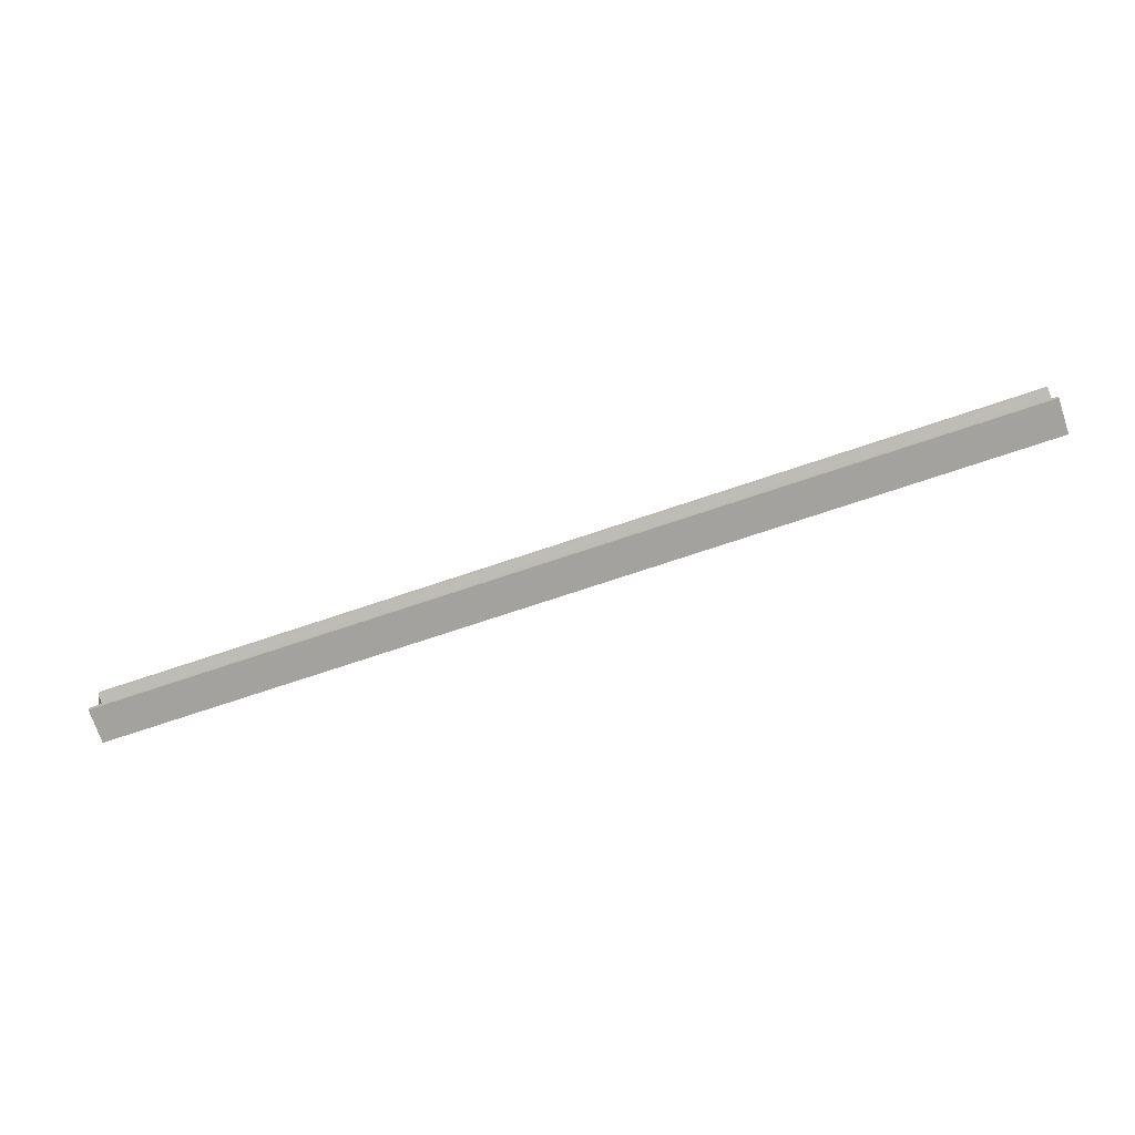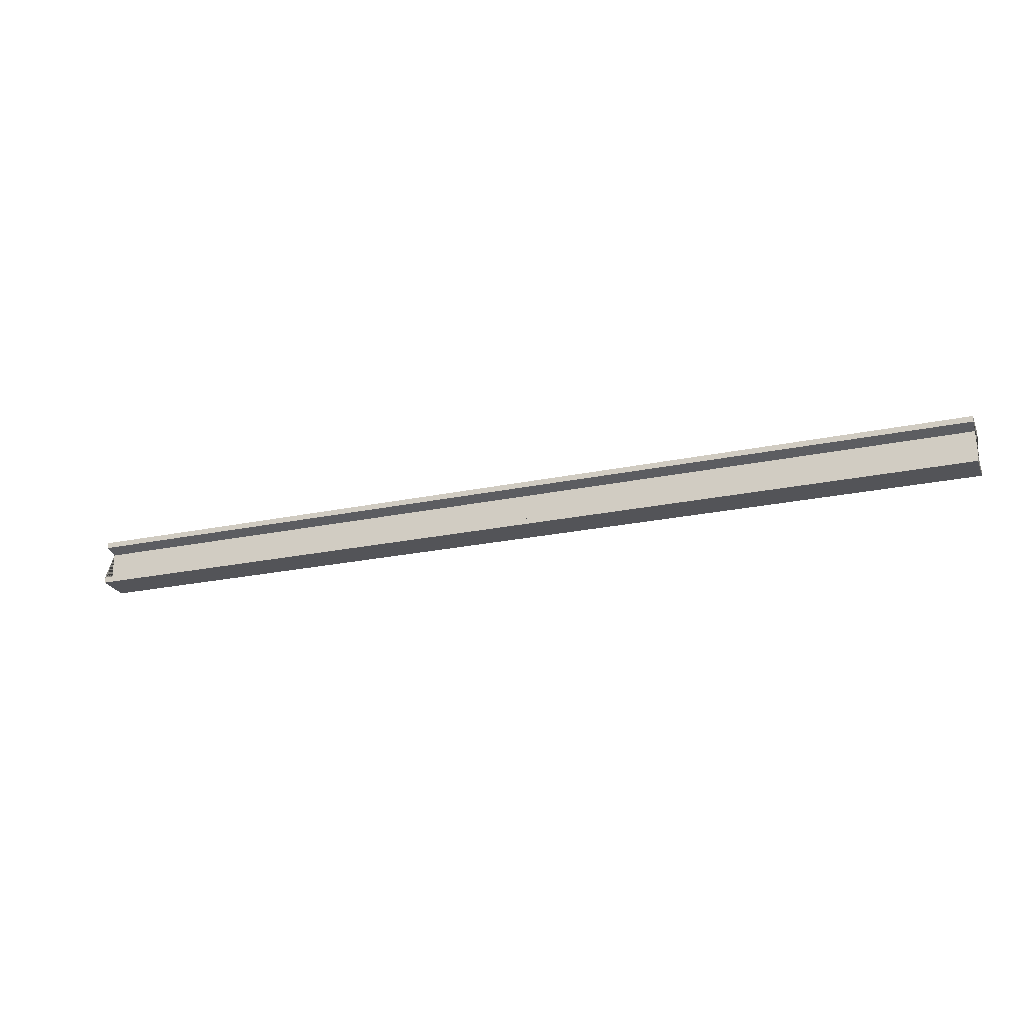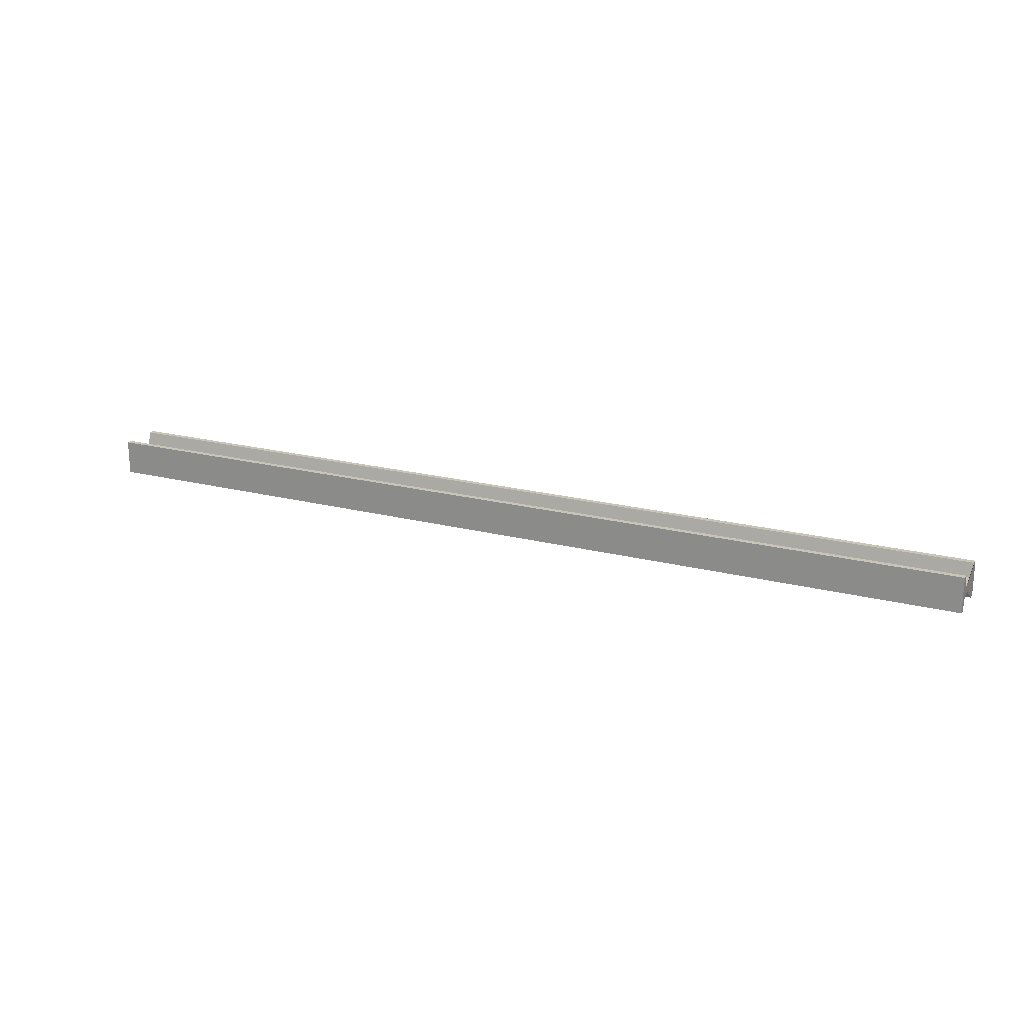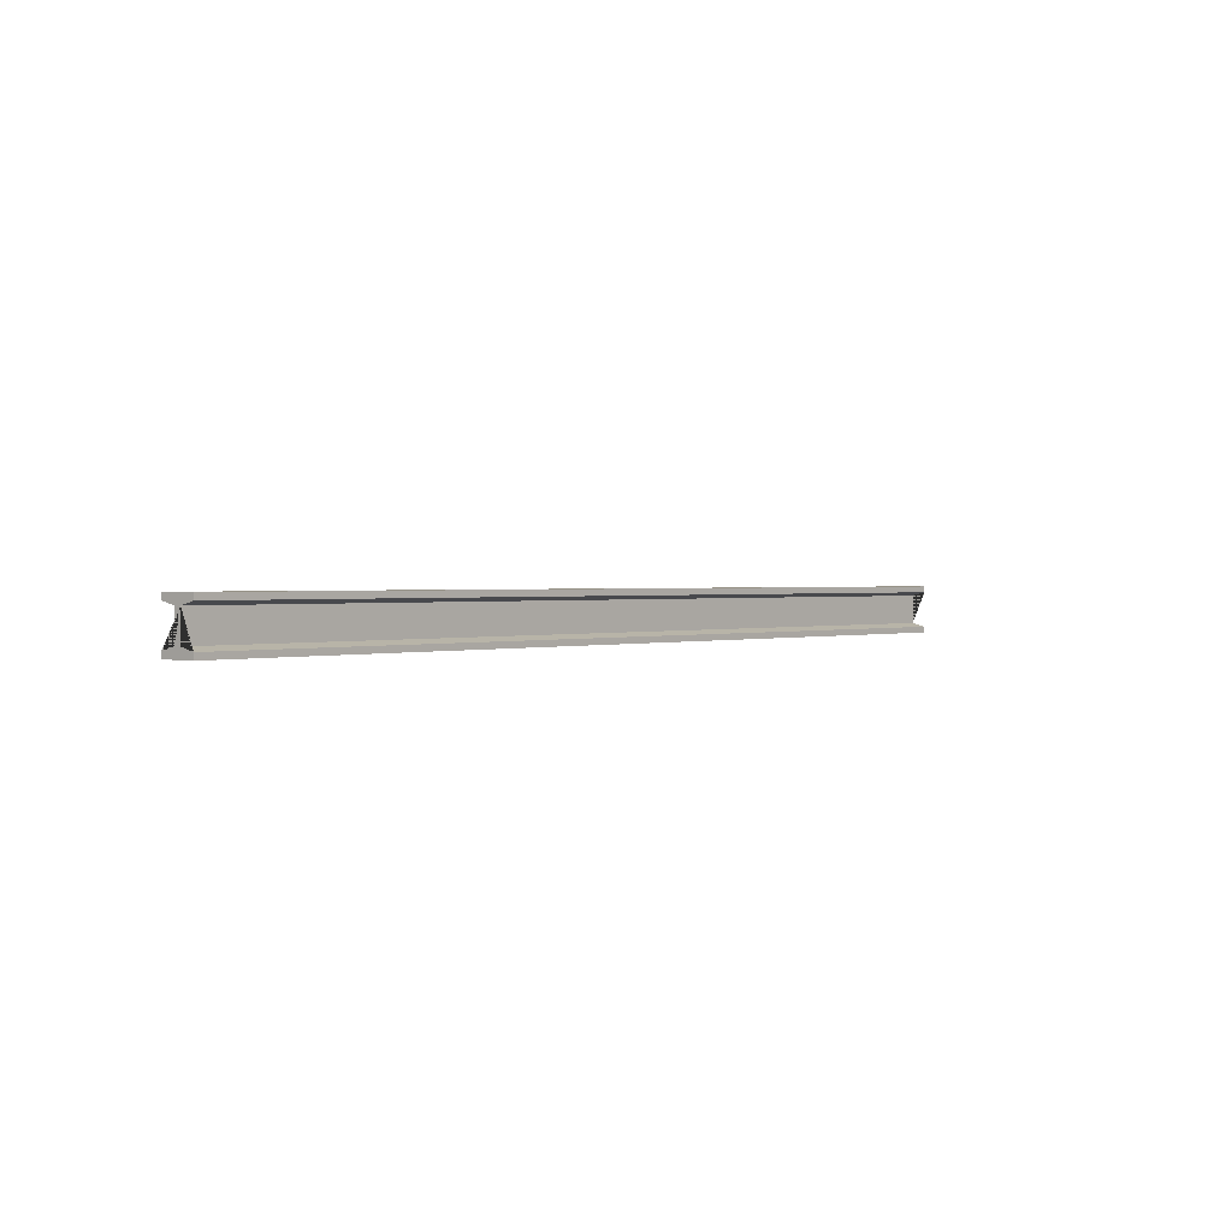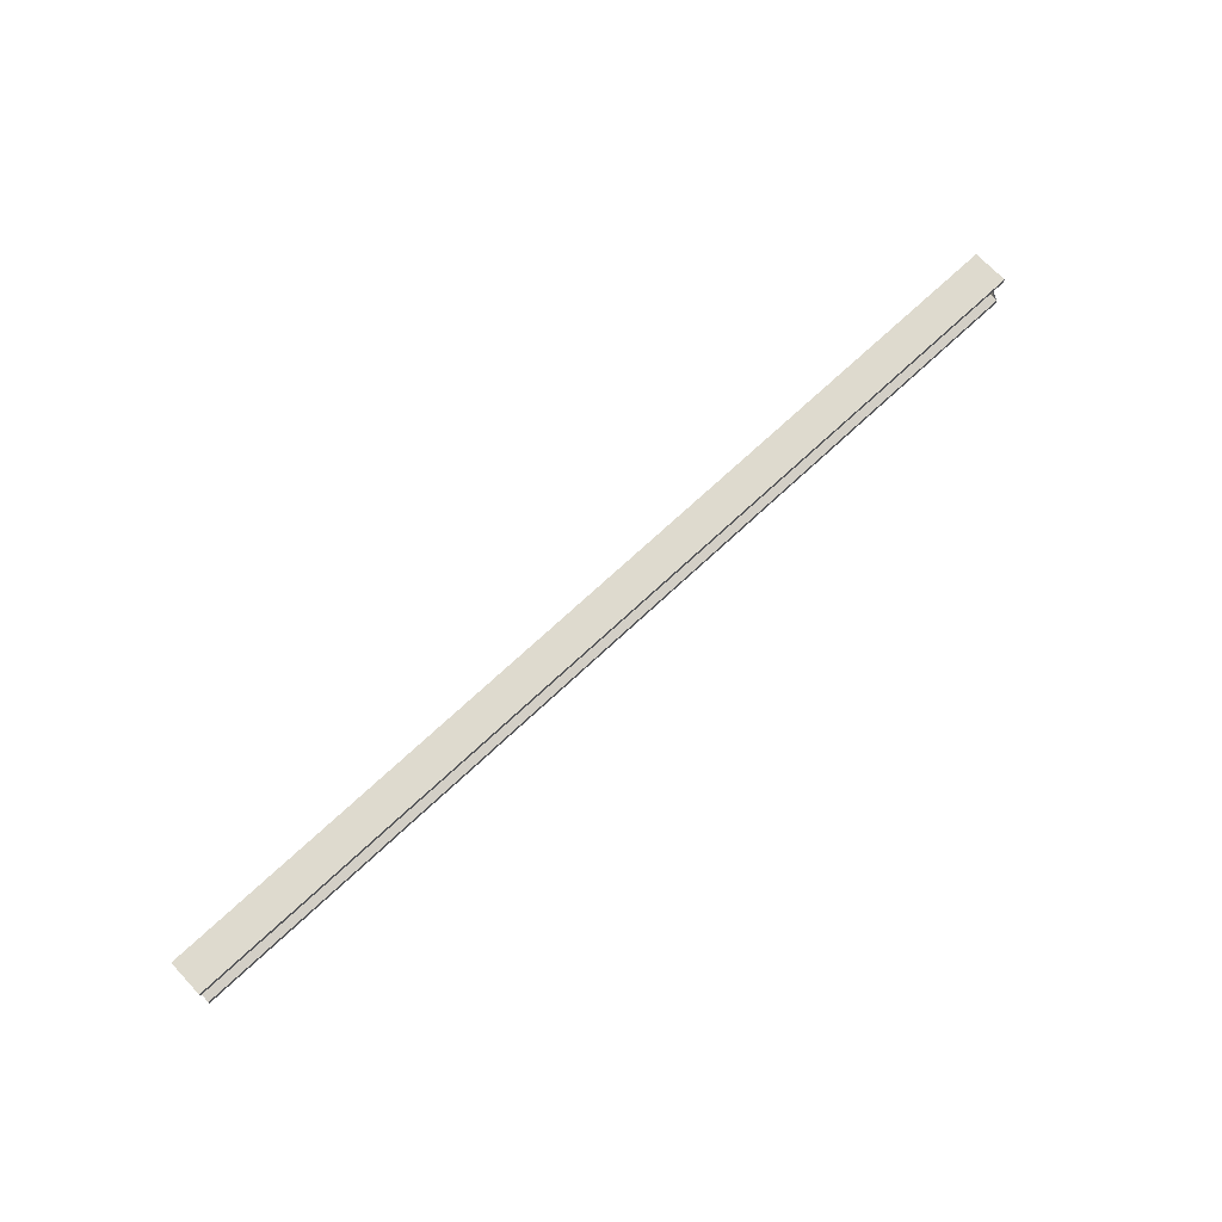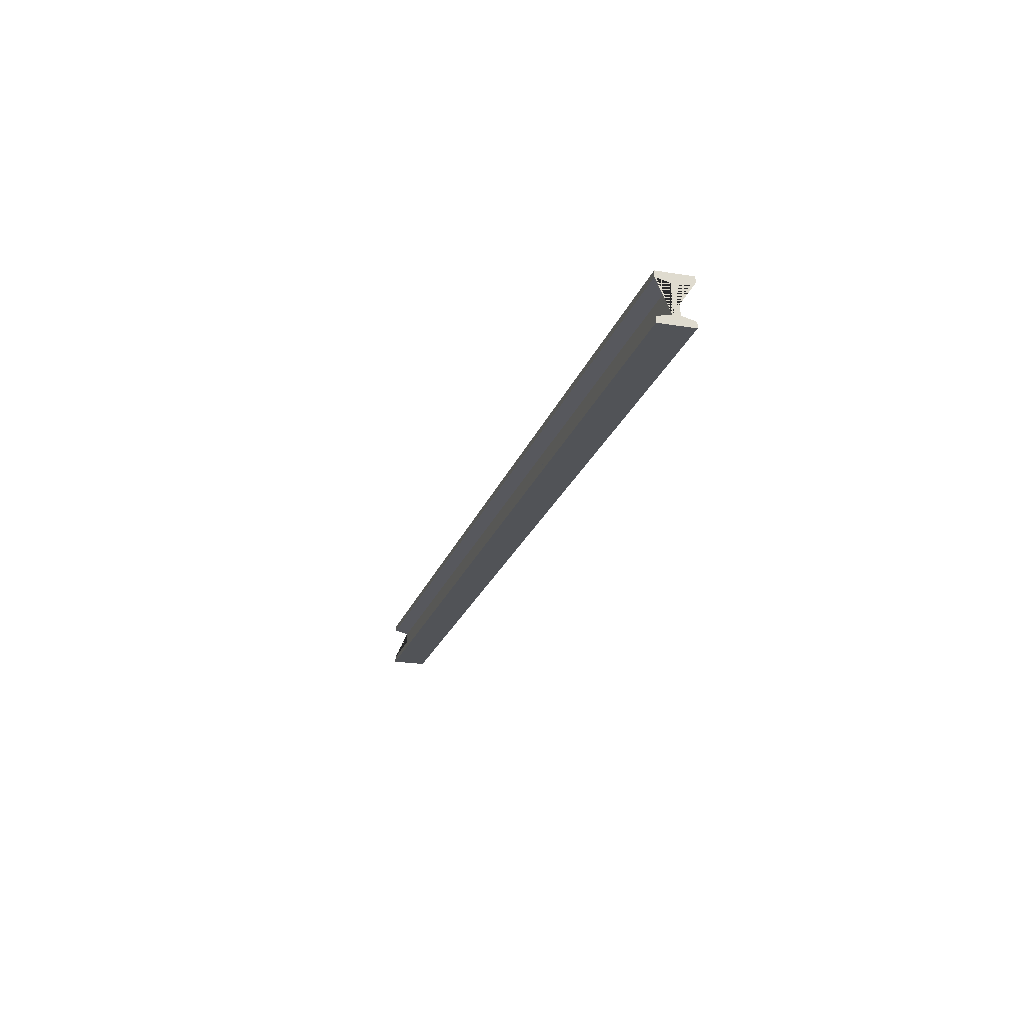
<metadata>
{"format":"obj","ext":"obj","renderer":"f3d","projection":"perspective","resolution":1024,"background":"white","views":[{"elev":-72.4,"azim":-161.4,"up":"+Y"},{"elev":-23.5,"azim":19.6,"up":"+Y"},{"elev":20.1,"azim":-154.5,"up":"+Z"},{"elev":1.1,"azim":-50.0,"up":"+Y"},{"elev":71.1,"azim":136.9,"up":"+Y"},{"elev":-22.0,"azim":73.9,"up":"+Y"}]}
</metadata>
<code>
o beam_hc_horizonatal_1
v 4 0.08 0.03
v 4 0.32 0.03
v -4 0.08 0.03
v -4 0.32 0.03
v 4 0.35 0.15
v -4 0.35 0.15
v 4 0.4 0.15
v -4 0.4 0.15
v 4 0.05 0.15
v -4 0.05 0.15
v 4 -0 0.15
v -4 -0 0.15
v -4 0.08 -0.03
v -4 0.32 -0.03
v 4 0.08 -0.03
v 4 0.32 -0.03
v -4 0.35 -0.15
v 4 0.35 -0.15
v -4 0.4 -0.15
v 4 0.4 -0.15
v -4 0.05 -0.15
v 4 0.05 -0.15
v -4 -0 -0.15
v 4 -0 -0.15
f 1 2 4 3
f 23 24 11 12
f 1 9 11 24 22 15 16 18 20 7 5 2
f 6 5 7 8
f 4 2 5 6
f 9 10 12 11
f 1 3 10 9
f 13 14 16 15
f 4 6 8 19 17 14 13 21 23 12 10 3
f 18 17 19 20
f 16 14 17 18
f 21 22 24 23
f 13 15 22 21
f 20 19 8 7

</code>
